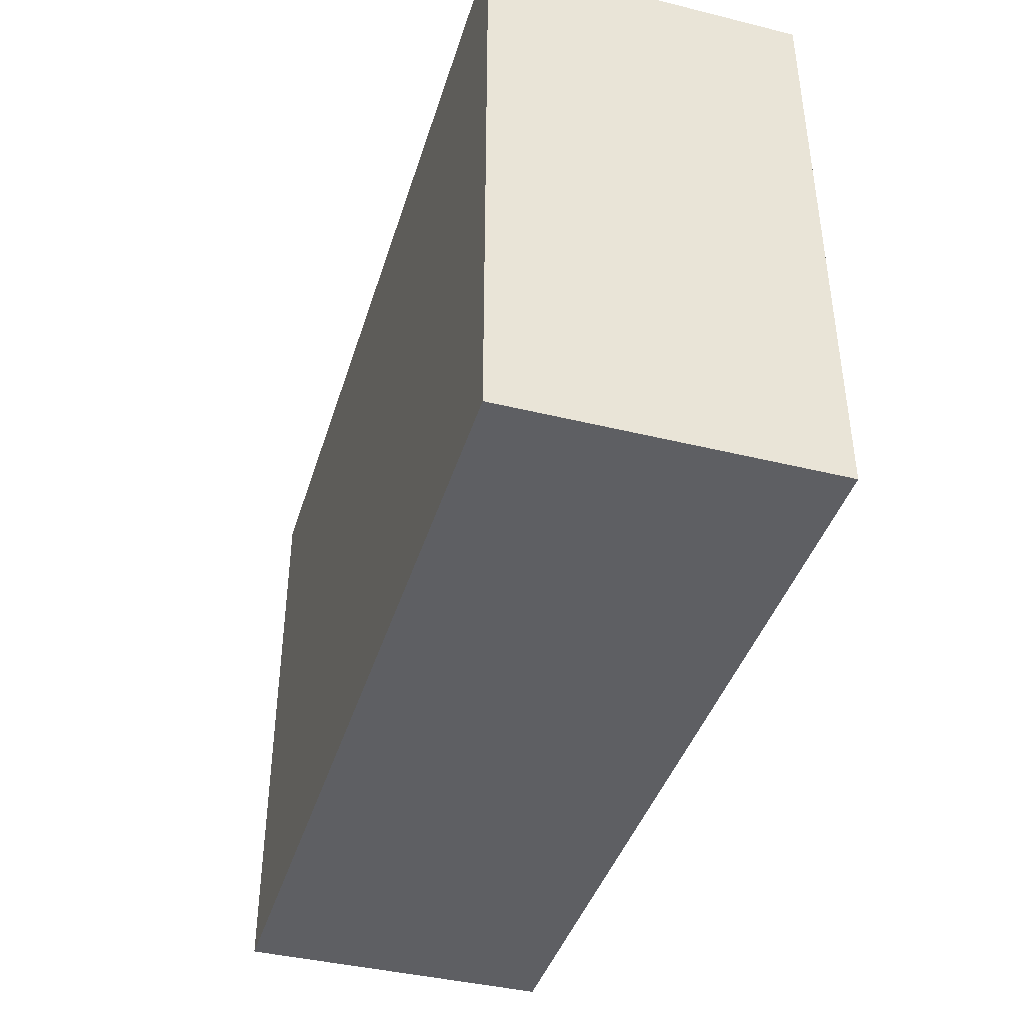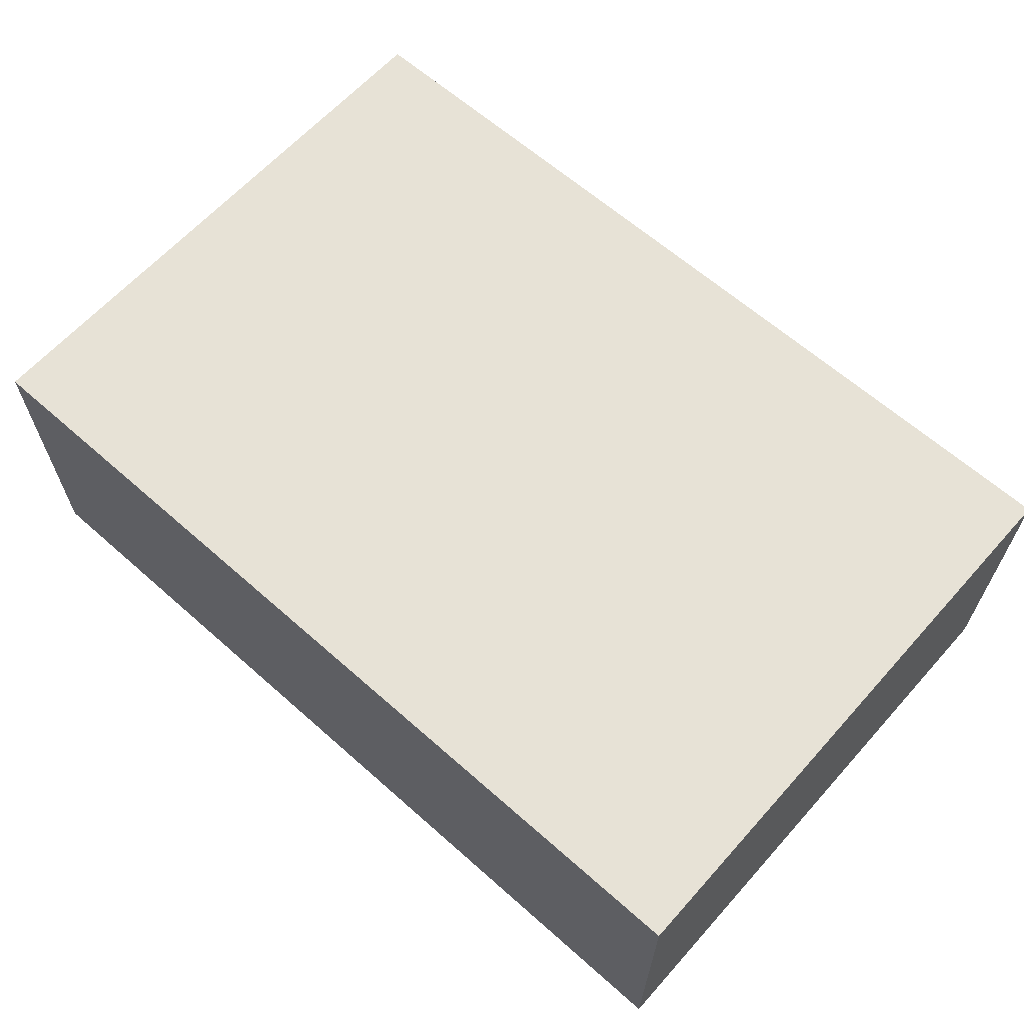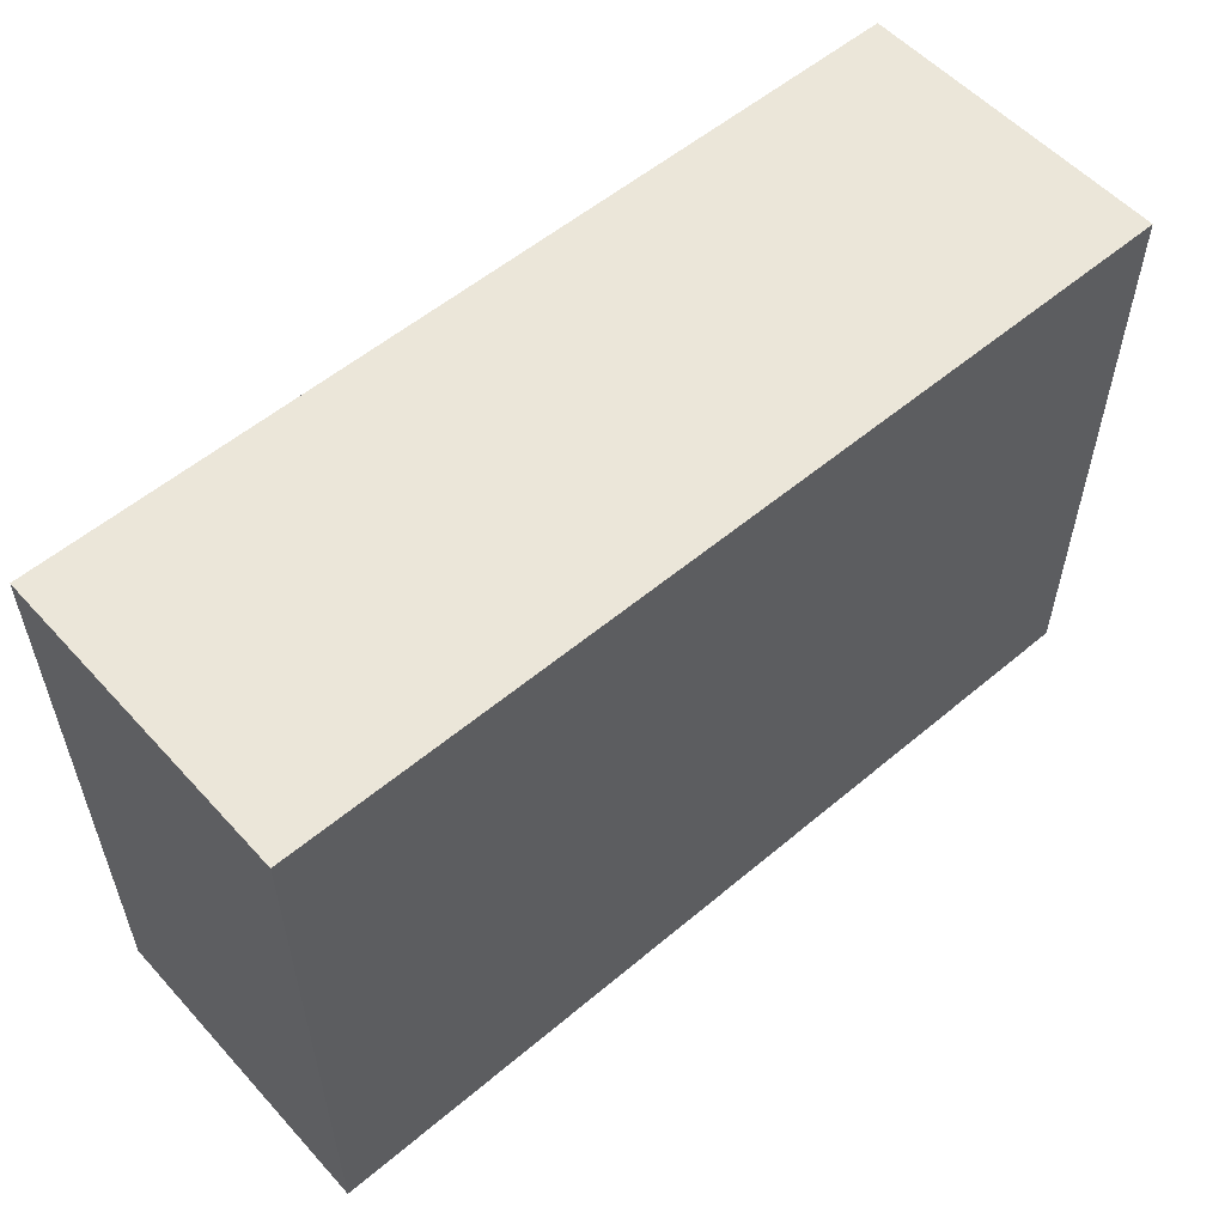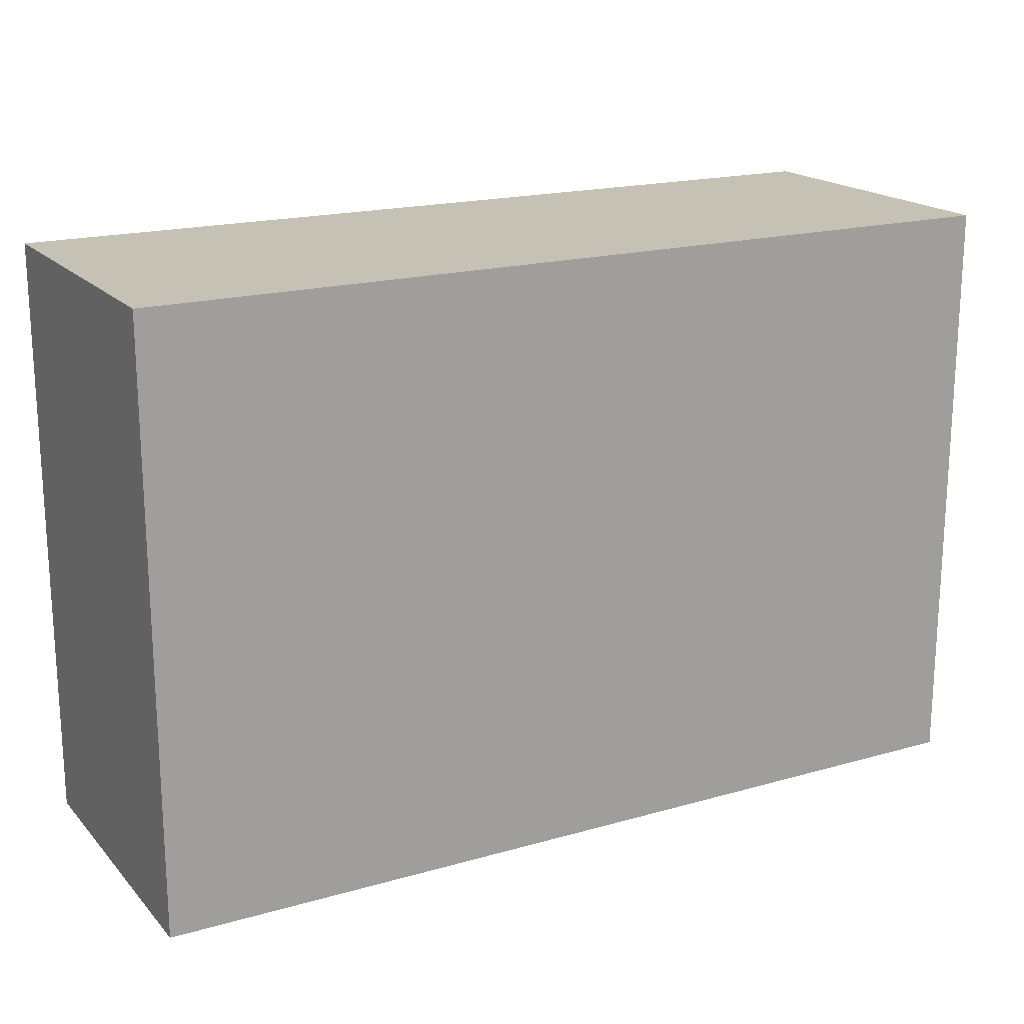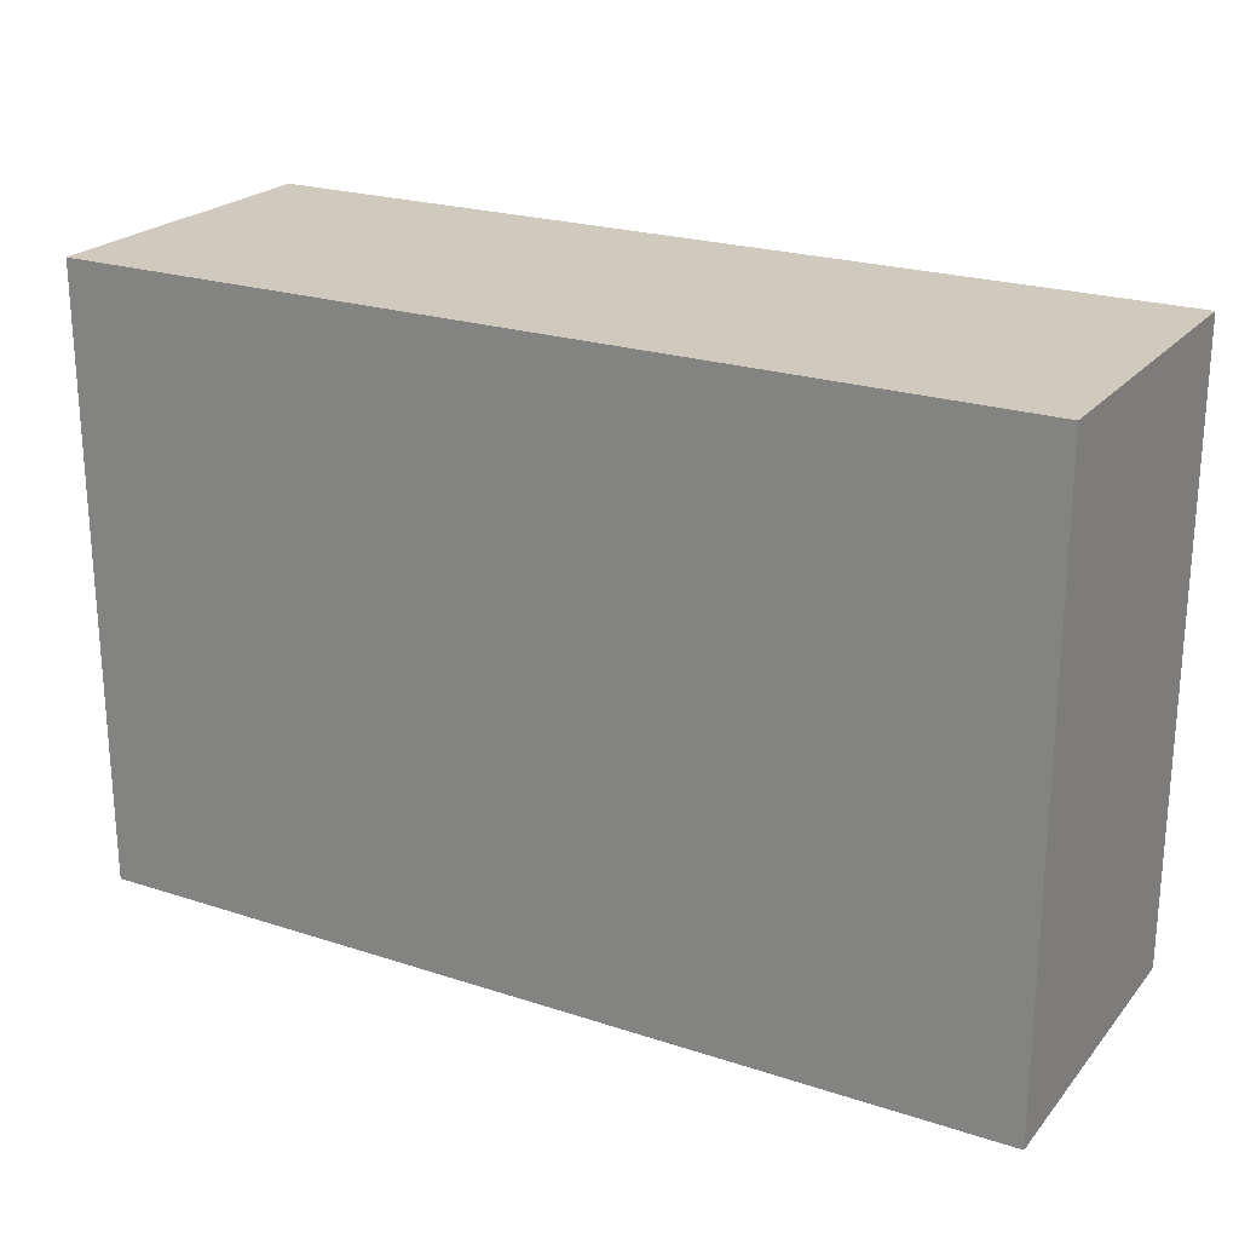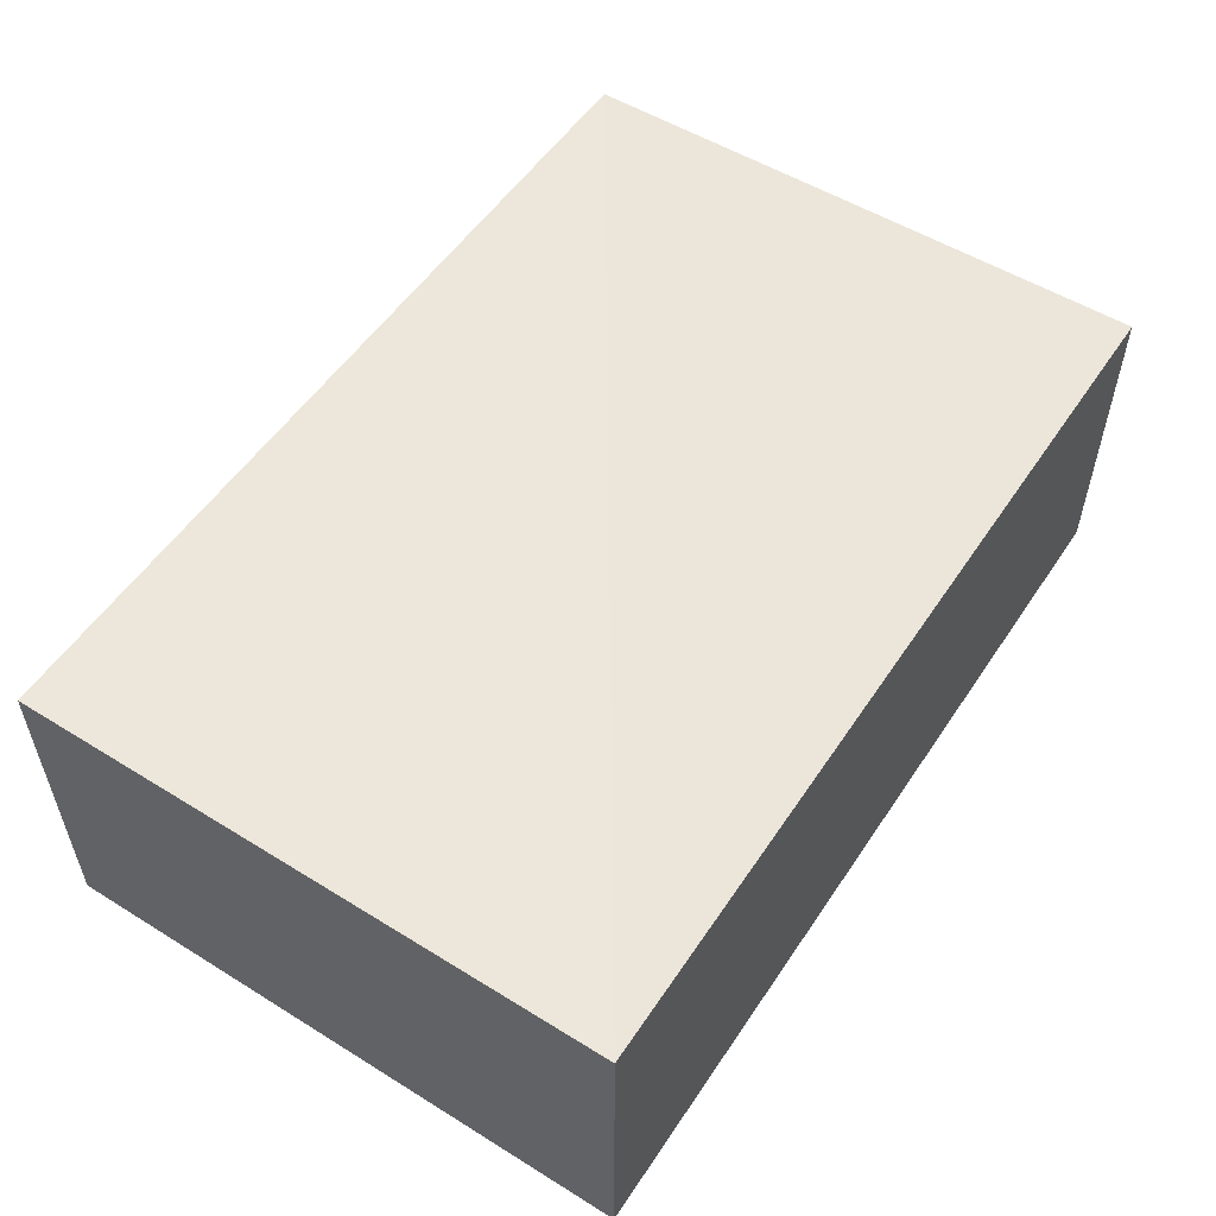
<metadata>
{"format":"obj","ext":"obj","renderer":"f3d","projection":"perspective","resolution":1024,"background":"white","views":[{"elev":-41.1,"azim":-106.7,"up":"+Y"},{"elev":63.5,"azim":41.9,"up":"+Z"},{"elev":55.7,"azim":138.5,"up":"+Y"},{"elev":18.5,"azim":-28.7,"up":"+Y"},{"elev":22.9,"azim":29.2,"up":"+Y"},{"elev":54.2,"azim":-56.8,"up":"+Z"}]}
</metadata>
<code>
o 17183
v 2203 1866 7.175
v 2203 1866 7.175
v 2203 1866 7.143
v 2203 1866 7.175
v 2203 1866 7.175
v 2203 1866 7.175
v 2203 1866 7.175
v 2203 1866 7.143
v 2203 1866 7.143
v 2203 1866 7.143
v 2203 1866 7.143
v 2203 1866 7.175
v 2203 1866 7.143
v 2203 1866 7.175
v 2203 1866 7.143
v 2203 1866 7.143
v 2203 1866 7.175
v 2203 1866 7.175
v 2203 1866 7.143
v 2203 1866 7.143
v 2203 1866 7.143
v 2203 1866 7.175
v 2203 1866 7.175
v 2203 1866 7.143
v 2203 1866 7.143
v 2203 1866 7.143
v 2203 1866 7.143
v 2203 1866 7.143
v 2203 1866 7.175
f 1 2 3
f 1 4 5
f 6 2 7
f 8 9 7
f 10 7 11
f 12 13 14
f 14 15 16
f 17 15 18
f 19 20 21
f 22 23 20
f 24 25 26
f 27 28 29

</code>
